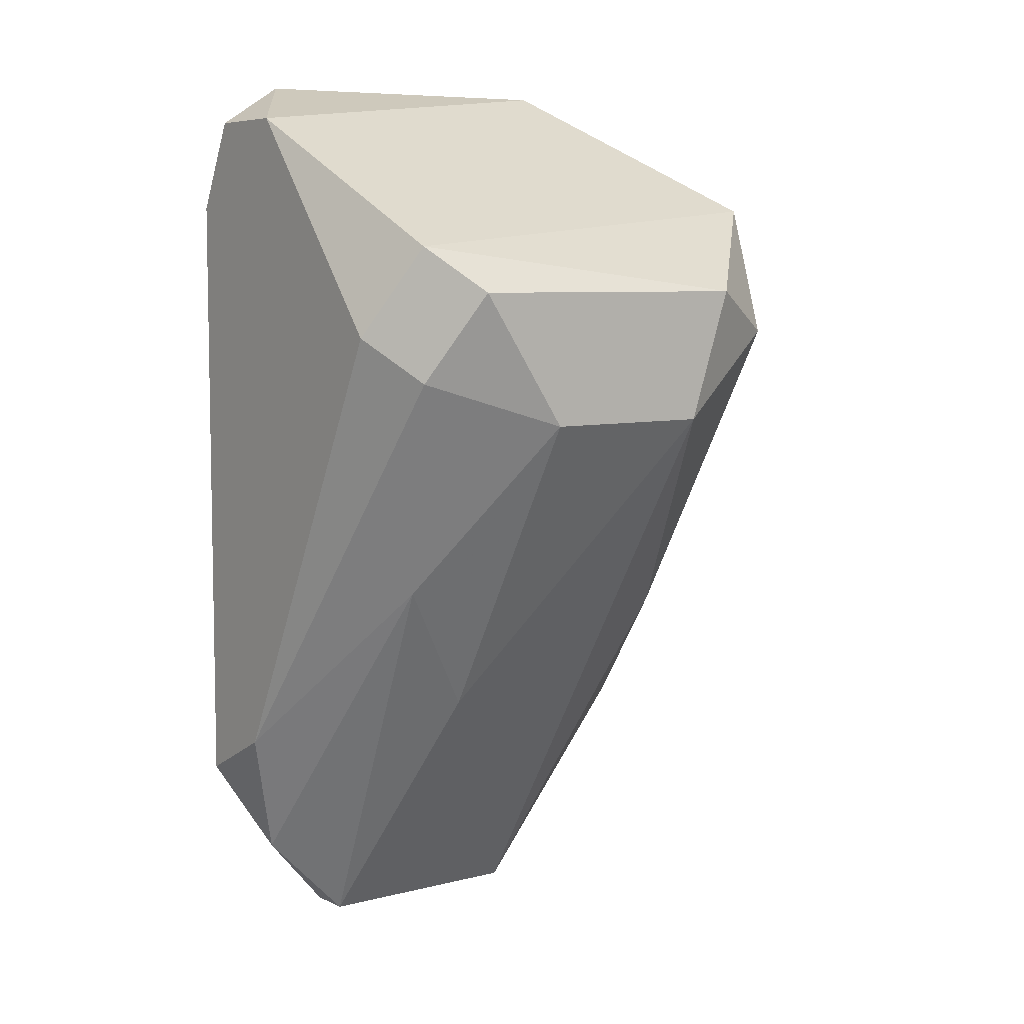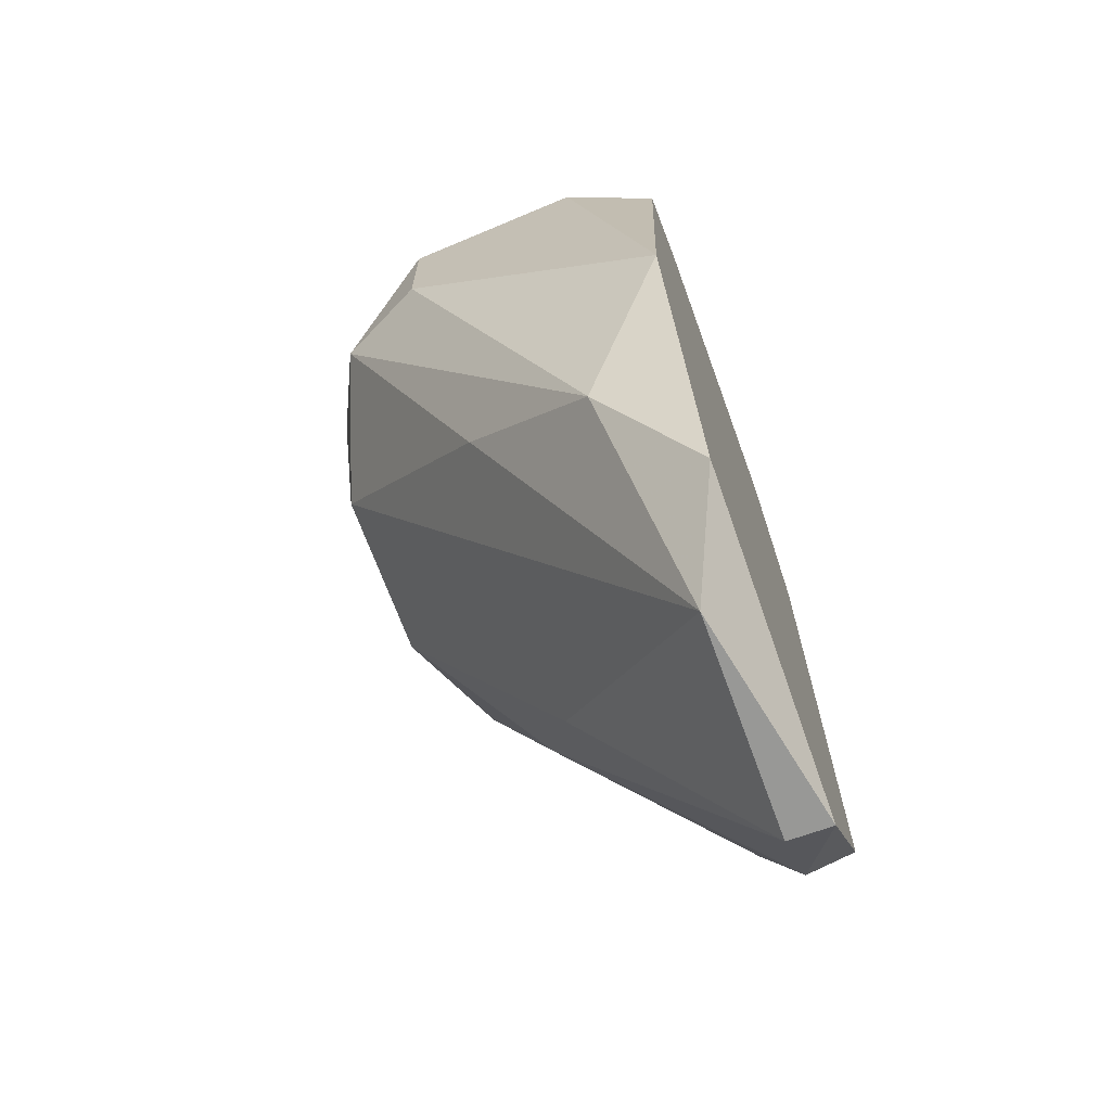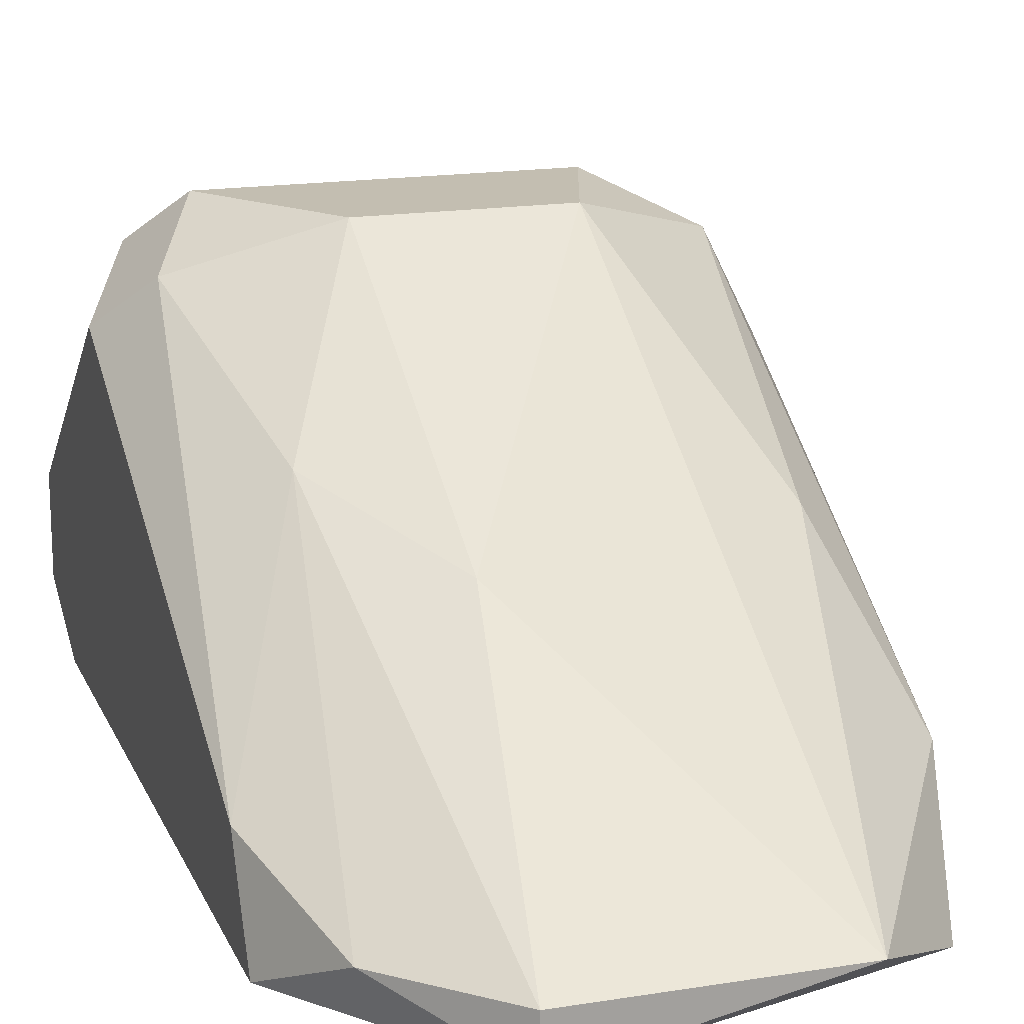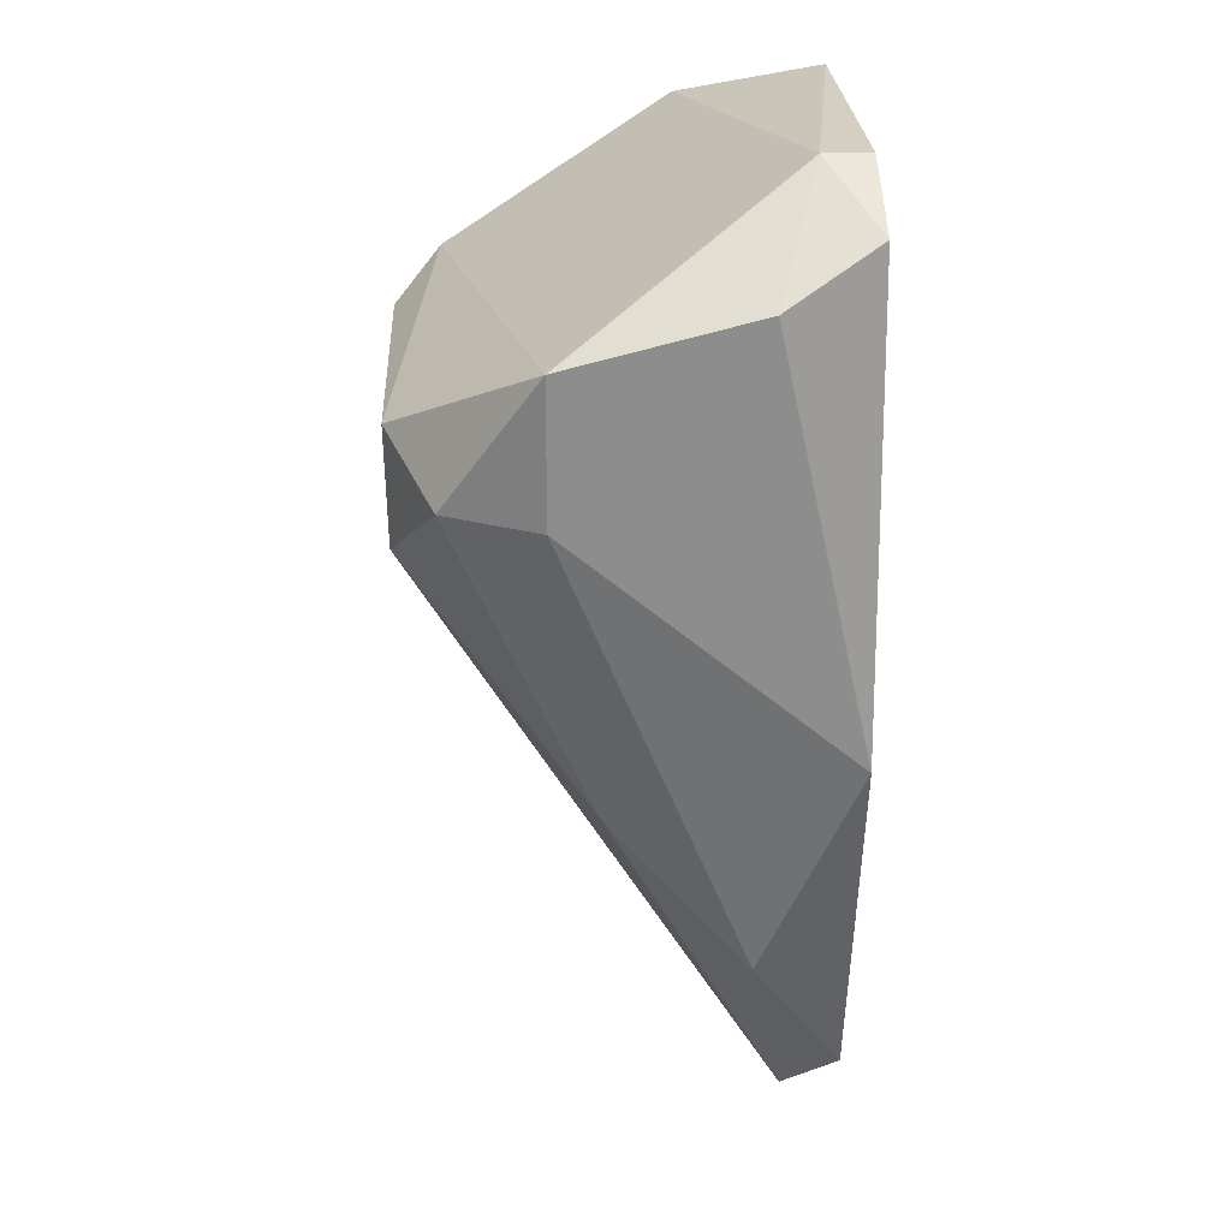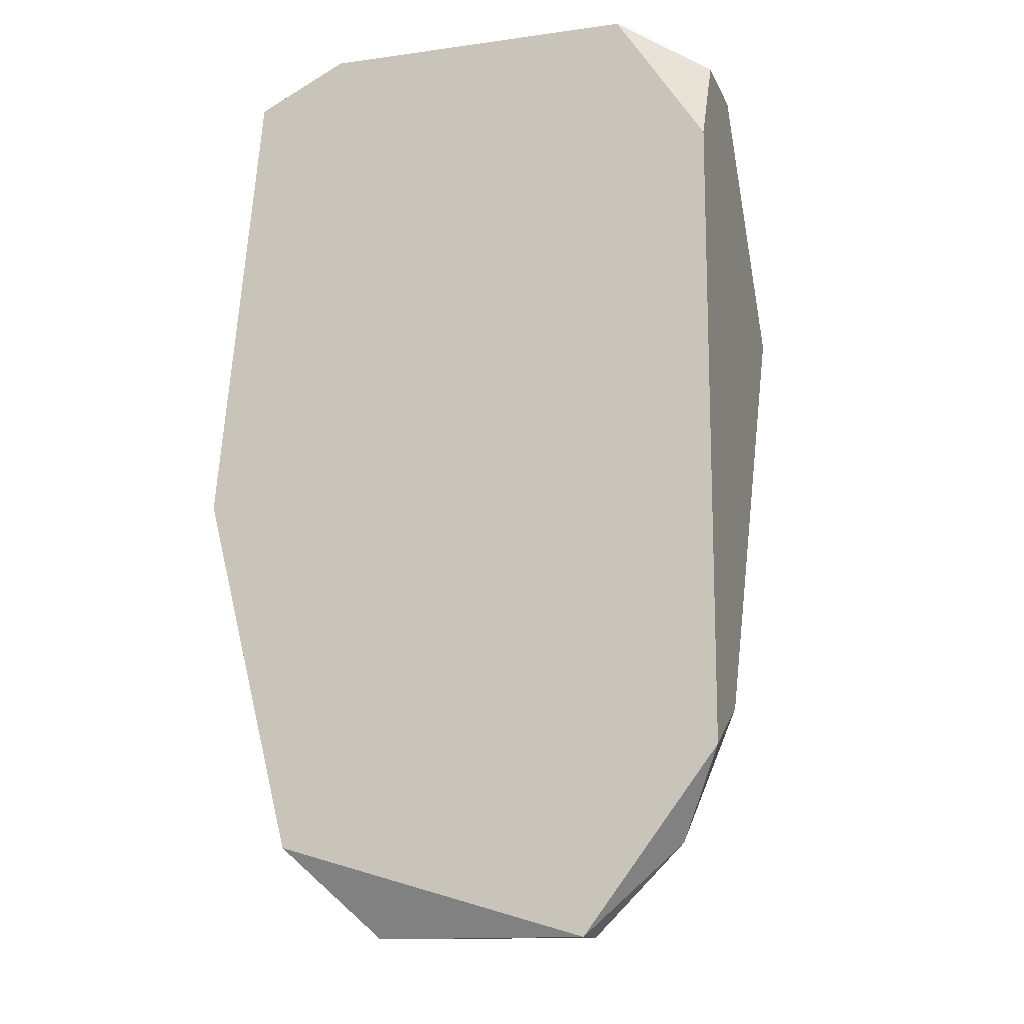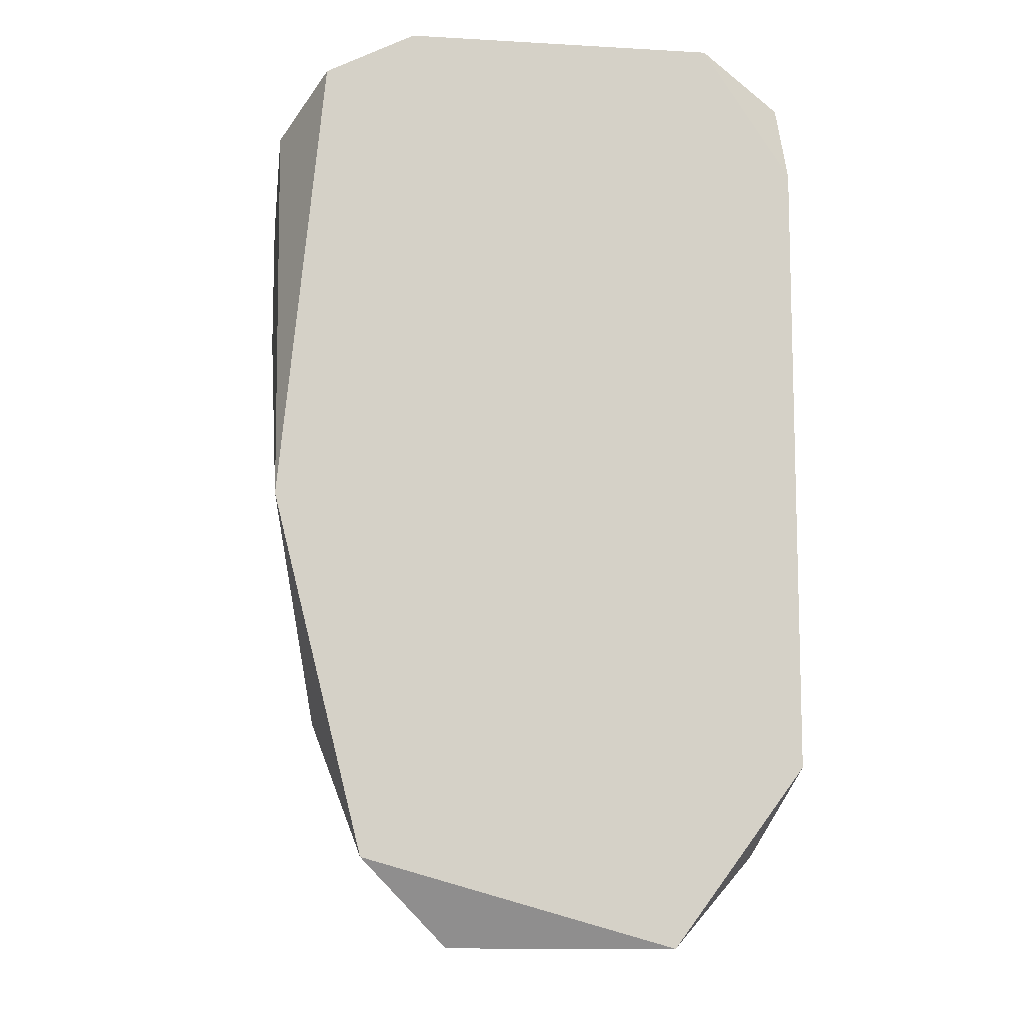
<metadata>
{"format":"obj","ext":"obj","renderer":"f3d","projection":"perspective","resolution":1024,"background":"white","views":[{"elev":6.8,"azim":143.3,"up":"+Z"},{"elev":-68.4,"azim":-70.0,"up":"+Z"},{"elev":17.2,"azim":162.1,"up":"+Y"},{"elev":25.7,"azim":-92.8,"up":"+Z"},{"elev":-13.3,"azim":17.4,"up":"+Z"},{"elev":-9.9,"azim":-8.3,"up":"+Z"}]}
</metadata>
<code>
v 0.006613 0.02532 -0.03451
v 0.006613 0.03047 -0.02422
v 0.006613 0.02429 -0.01907
v 0.006613 0.02326 -0.02113
v 0.006613 0.02326 -0.03555
v 0.006613 0.02635 -0.01907
v -0.004715 0.02532 -0.03451
v -0.004715 0.0315 -0.02422
v -0.004715 0.02326 -0.01907
v -0.002654 0.03253 -0.02319
v -0.002654 0.02429 -0.01804
v -0.002654 0.02326 -0.01804
v 0.004553 0.02944 -0.03039
v 0.004553 0.03253 -0.02319
v 0.004553 0.02326 -0.01804
v -0.003685 0.02841 -0.03143
v -0.003685 0.02326 -0.0376
v 0.003524 0.02429 -0.03966
v 0.003524 0.02326 -0.03966
v -0.001624 0.03253 -0.02628
v -0.001624 0.02429 -0.03966
v 0.002493 0.03253 -0.02628
v 0.002493 0.02841 -0.03348
v -0.005745 0.02532 -0.0201
v -0.005745 0.02944 -0.02422
v -0.005745 0.02944 -0.02113
v -0.005745 0.02326 -0.02936
v 0.005583 0.0315 -0.02525
v 0.005583 0.0315 -0.02216
v 0.005583 0.02429 -0.0376
f 1 30 13
f 6 3 5
f 12 17 5
f 6 5 2
f 24 26 27
f 17 12 27
f 3 6 15
f 12 5 15
f 20 14 22
f 17 27 7
f 21 17 7
f 14 20 10
f 20 8 10
f 8 26 10
f 14 2 28
f 22 14 28
f 5 17 19
f 30 5 19
f 18 30 19
f 17 21 19
f 21 18 19
f 26 6 29
f 6 2 29
f 2 14 29
f 14 10 29
f 10 26 29
f 6 26 11
f 26 24 11
f 15 6 11
f 12 15 11
f 24 27 9
f 27 12 9
f 11 24 9
f 12 11 9
f 18 21 23
f 21 20 23
f 20 22 23
f 27 26 25
f 26 8 25
f 7 27 25
f 8 7 25
f 8 20 16
f 20 21 16
f 7 8 16
f 21 7 16
f 5 3 4
f 3 15 4
f 15 5 4
f 5 30 1
f 2 5 1
f 28 2 1
f 28 1 13
f 30 18 13
f 22 28 13
f 18 23 13
f 23 22 13

</code>
